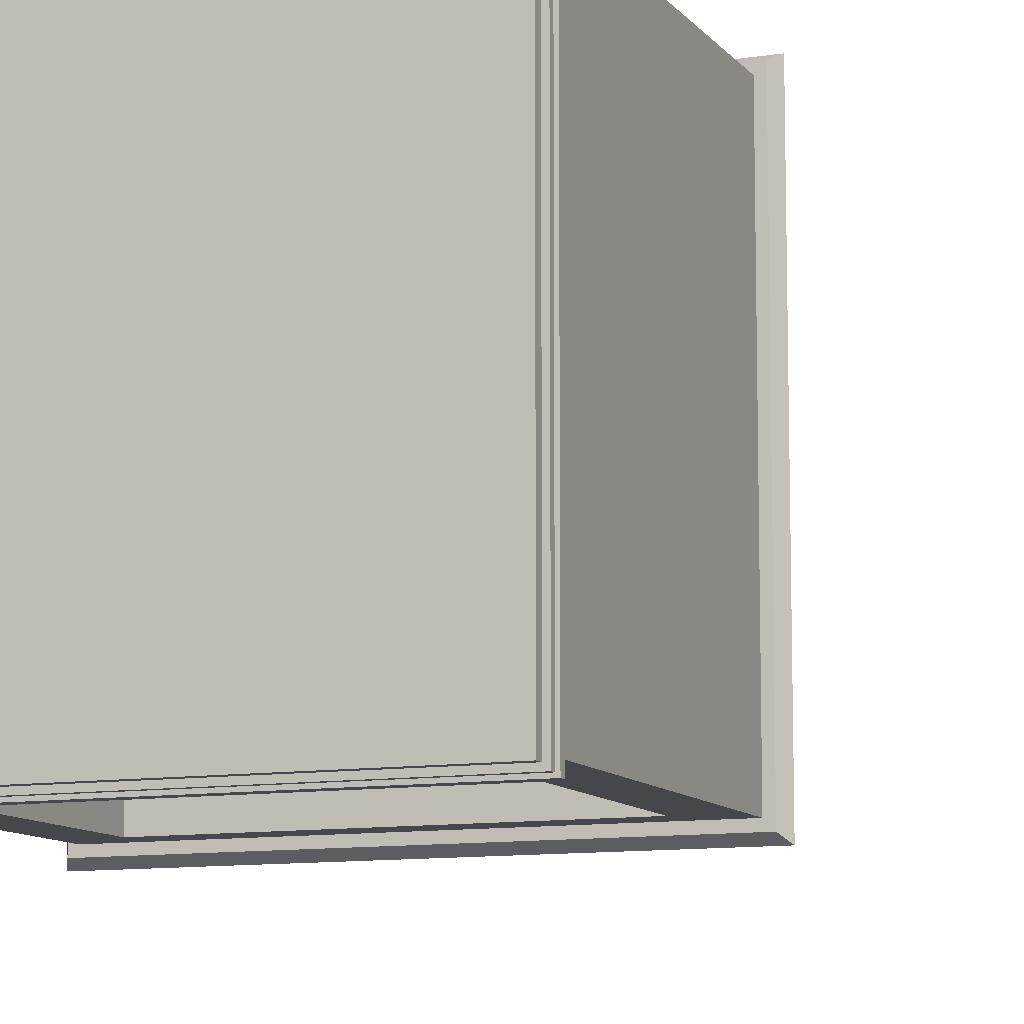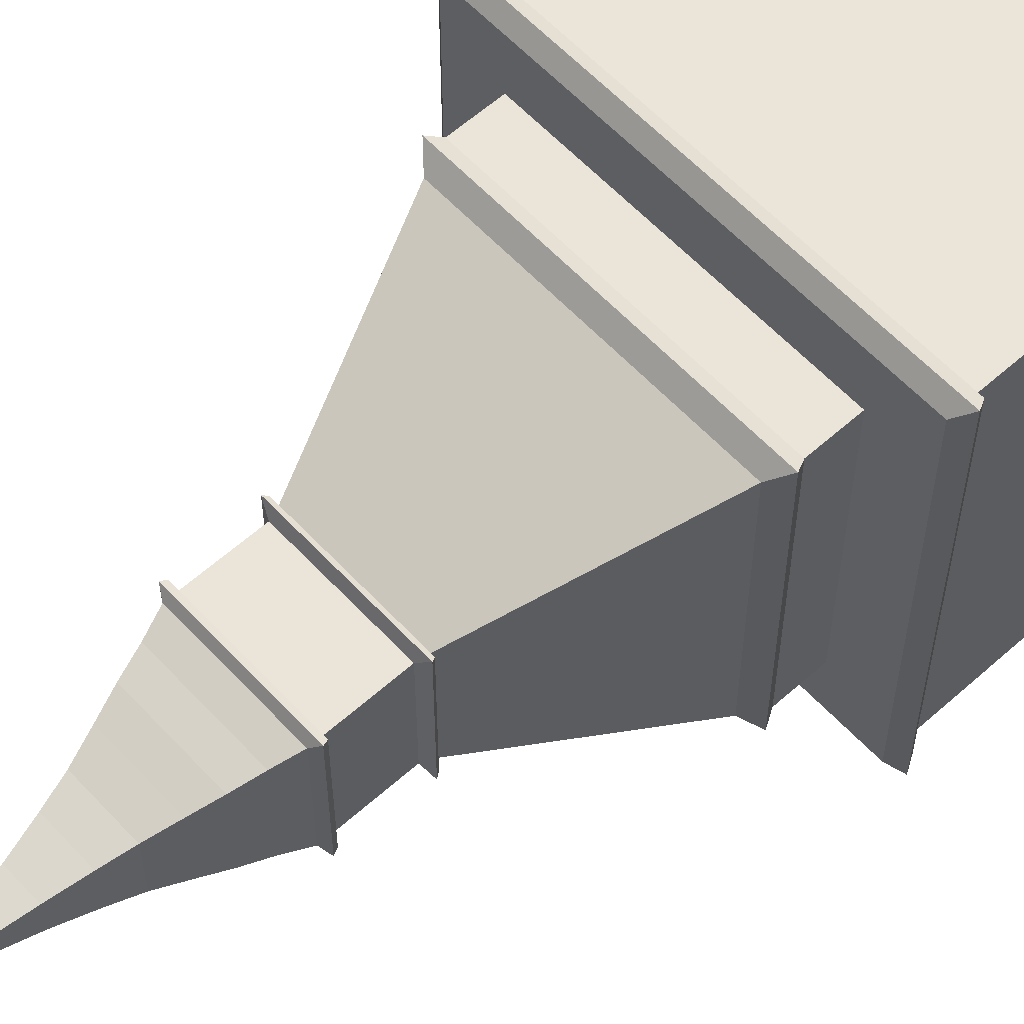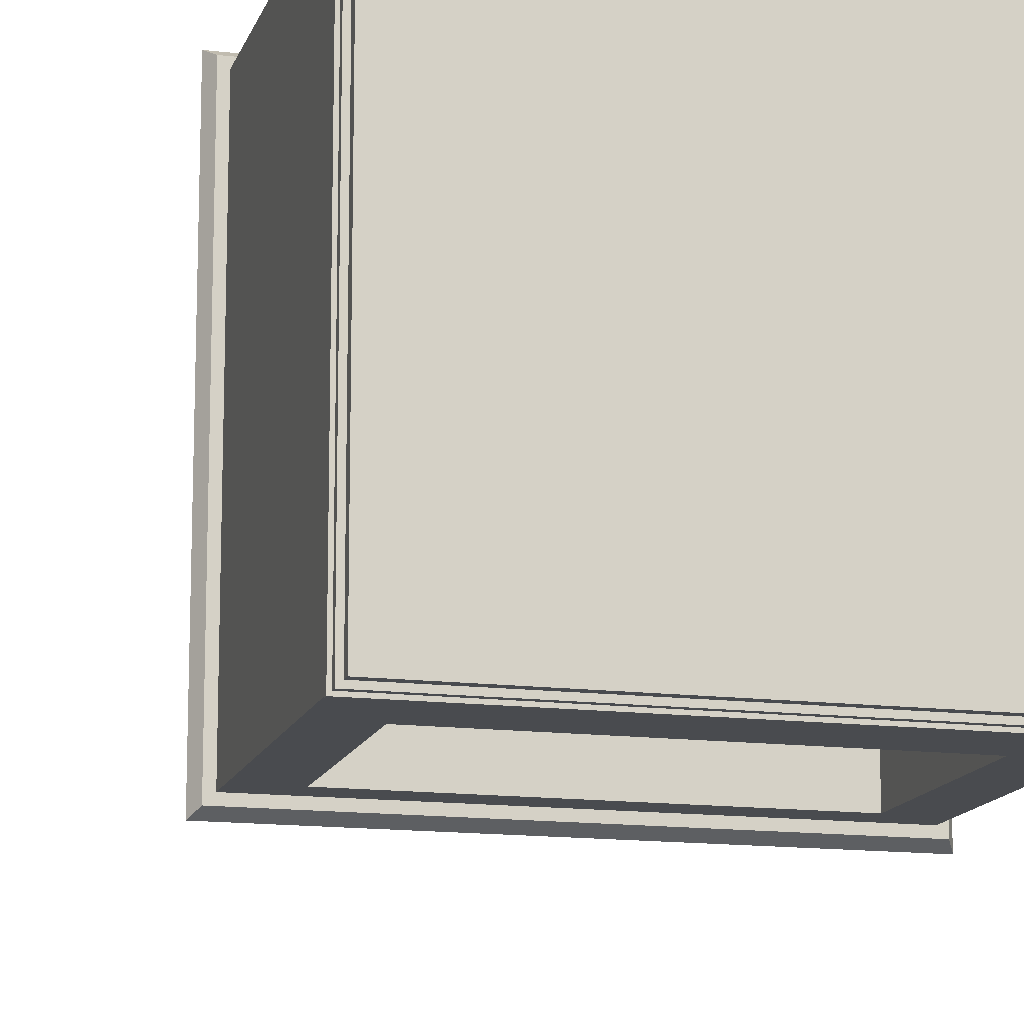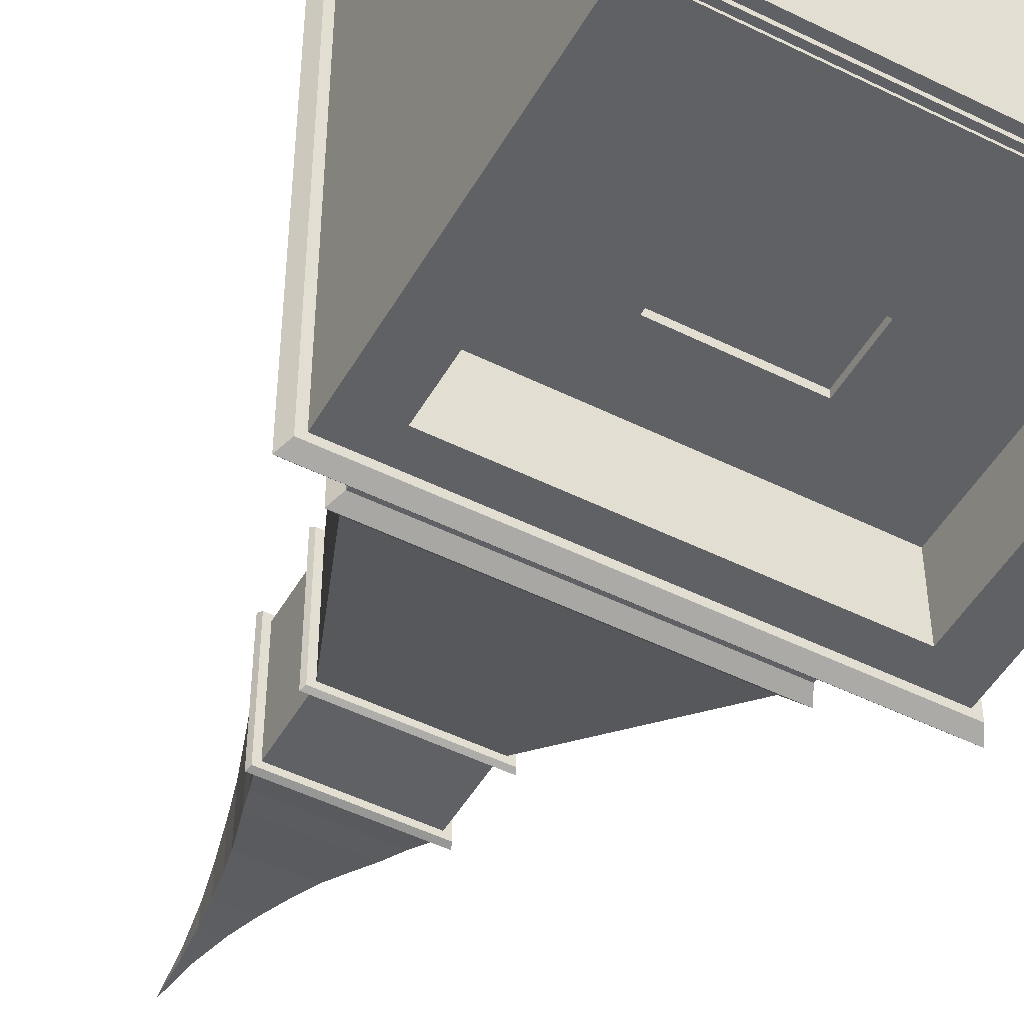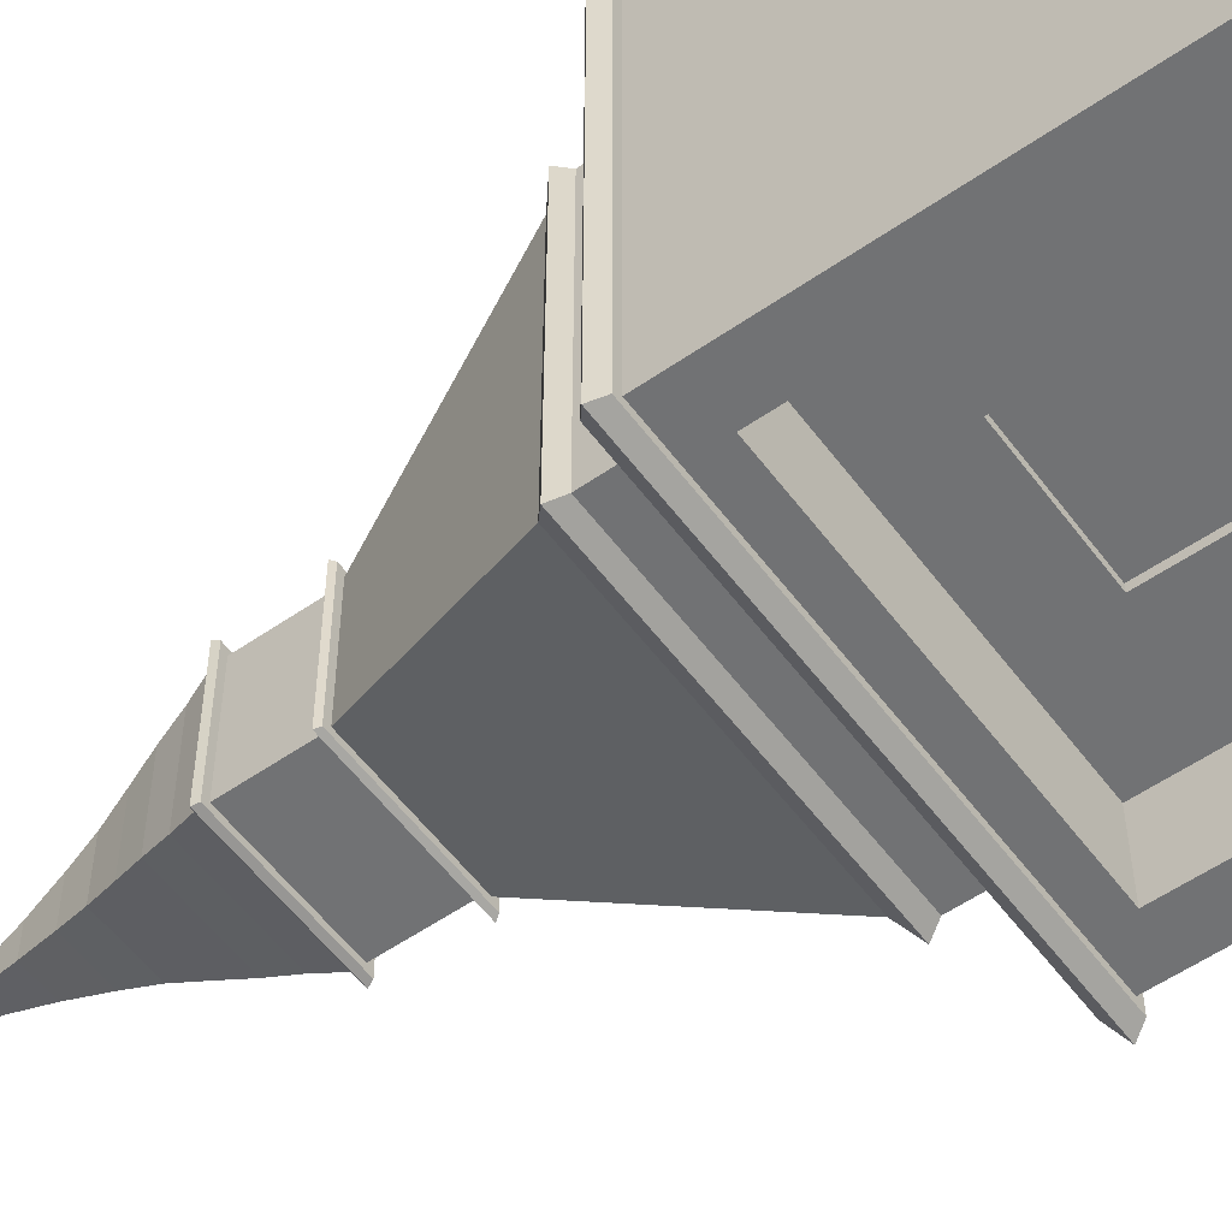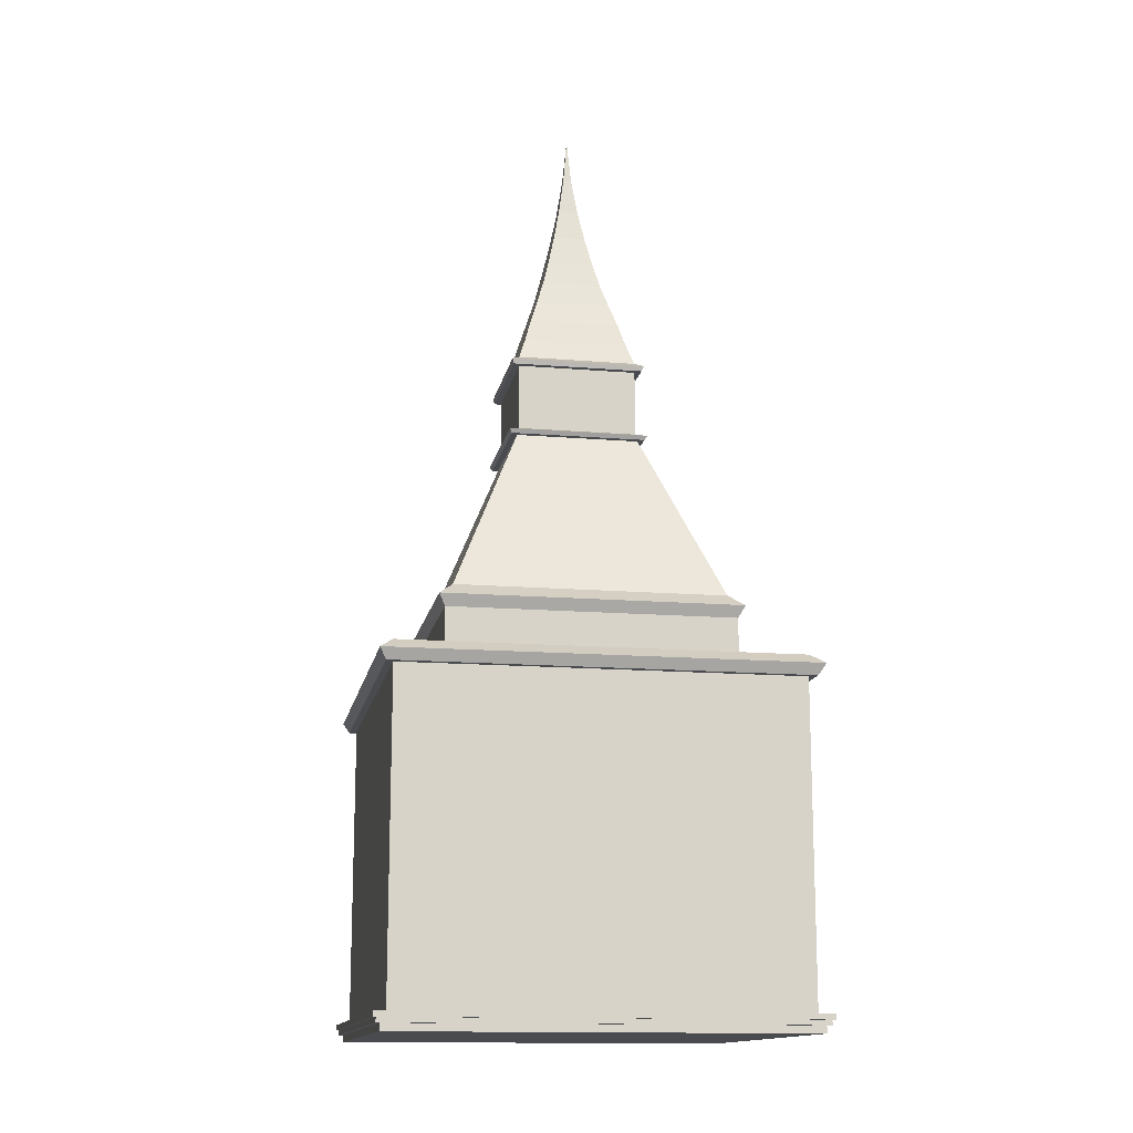
<metadata>
{"format":"obj","ext":"obj","renderer":"f3d","projection":"perspective","resolution":1024,"background":"white","views":[{"elev":-10.3,"azim":21.9,"up":"+Z"},{"elev":59.5,"azim":-132.5,"up":"+Z"},{"elev":-14.2,"azim":-15.2,"up":"+Z"},{"elev":-49.0,"azim":-28.9,"up":"+Z"},{"elev":-55.4,"azim":-53.9,"up":"+Z"},{"elev":-14.1,"azim":-10.4,"up":"+Y"}]}
</metadata>
<code>
o Plane
v 3 0 -0
v 3 0 -3
v 1e-06 0 1e-06
v 0 0 -3
v 1e-06 0.05391 1e-06
v 3 0.05391 -0
v 3 0.05391 -3
v 0 0.05391 -3
v -0.03017 0.05391 0.03017
v 3.03 0.05391 0.03017
v 3.03 0.05391 -3.03
v -0.03017 0.05391 -3.03
v -0.03017 0.08997 0.03017
v 3.03 0.08997 0.03017
v 3.03 0.08997 -3.03
v -0.03017 0.08997 -3.03
v -0.04904 0.08997 0.04904
v 3.049 0.08997 0.04904
v 3.049 0.08997 -3.049
v -0.04904 0.08997 -3.049
v -0.04904 0.1298 0.04904
v 3.049 0.1298 0.04904
v 3.049 0.1298 -3.049
v -0.04904 0.1298 -3.049
v 0.04346 0.1311 -0.04345
v 2.957 0.1311 -0.04345
v 2.647 0.3378 -2.957
v 0.3535 0.3378 -2.957
v 0.04346 2.441 -0.04345
v 2.957 2.441 -0.04345
v 2.647 2.235 -2.957
v 0.3535 2.235 -2.957
v -0.01048 2.441 0.01048
v 3.01 2.441 0.01048
v 3.01 2.441 -3.01
v -0.01048 2.441 -3.01
v -0.05702 2.521 0.05702
v 3.057 2.521 0.05702
v 3.057 2.521 -3.057
v -0.05702 2.521 -3.057
v 0.03663 2.595 -0.03663
v 2.963 2.595 -0.03663
v 2.963 2.595 -2.963
v 0.03663 2.595 -2.963
v 0.438 2.595 -0.438
v 2.562 2.595 -0.438
v 2.562 2.595 -2.562
v 0.438 2.595 -2.562
v 0.438 2.931 -0.438
v 2.562 2.931 -0.438
v 2.562 2.931 -2.562
v 0.438 2.931 -2.562
v 0.3913 3.016 -0.3913
v 2.609 3.016 -0.3913
v 2.609 3.016 -2.609
v 0.3913 3.016 -2.609
v 0.4983 3.107 -0.4983
v 2.502 3.107 -0.4983
v 2.502 3.107 -2.502
v 0.4983 3.107 -2.502
v 1.037 4.412 -1.037
v 1.963 4.412 -1.037
v 1.963 4.412 -1.963
v 1.037 4.412 -1.963
v 0.9916 4.412 -0.9916
v 2.008 4.412 -0.9916
v 2.008 4.412 -2.008
v 0.9916 4.412 -2.008
v 0.9735 4.441 -0.9735
v 2.027 4.441 -0.9735
v 2.027 4.441 -2.027
v 0.9735 4.441 -2.027
v 1.052 4.472 -1.052
v 1.948 4.472 -1.052
v 1.948 4.472 -1.948
v 1.052 4.472 -1.948
v 1.052 4.967 -1.052
v 1.948 4.967 -1.052
v 1.948 4.967 -1.948
v 1.052 4.967 -1.948
v 1.007 4.967 -1.007
v 1.993 4.967 -1.007
v 1.993 4.967 -1.993
v 1.007 4.967 -1.993
v 0.9926 5.004 -0.9926
v 2.007 5.004 -0.9926
v 2.007 5.004 -2.007
v 0.9926 5.004 -2.007
v 1.053 5.04 -1.053
v 1.947 5.04 -1.053
v 1.947 5.04 -1.947
v 1.053 5.04 -1.947
v 1.107 5.202 -1.107
v 1.893 5.202 -1.107
v 1.893 5.202 -1.893
v 1.107 5.202 -1.893
v 1.215 5.553 -1.215
v 1.785 5.553 -1.215
v 1.785 5.553 -1.785
v 1.215 5.553 -1.785
v 1.324 5.937 -1.324
v 1.676 5.937 -1.324
v 1.676 5.937 -1.676
v 1.324 5.937 -1.676
v 1.426 6.419 -1.426
v 1.574 6.419 -1.426
v 1.574 6.419 -1.574
v 1.426 6.419 -1.574
v 1.469 6.71 -1.469
v 1.531 6.71 -1.469
v 1.531 6.71 -1.531
v 1.469 6.71 -1.531
v 1.5 7.055 -1.5
v 1.841 5.379 -1.159
v 1.841 5.379 -1.841
v 1.159 5.379 -1.841
v 1.159 5.379 -1.159
v 1.724 5.745 -1.276
v 1.276 5.745 -1.276
v 1.276 5.745 -1.724
v 1.724 5.745 -1.724
v 1.379 6.178 -1.379
v 1.379 6.178 -1.621
v 1.621 6.178 -1.621
v 1.621 6.178 -1.379
v 2.957 0.1311 -2.957
v 0.04345 0.1311 -2.957
v 2.957 2.441 -2.957
v 0.04345 2.441 -2.957
v 0.04345 0.886 -2.957
v 2.957 0.886 -2.957
v 2.957 0.886 -0.04345
v 0.04346 0.886 -0.04345
v 0.3535 0.9576 -2.957
v 2.647 0.9576 -2.957
v 1.922 1.761 -2.38
v 1.078 1.761 -2.38
v 1.078 0.6527 -2.38
v 1.922 0.6527 -2.38
v 0.3535 2.235 -2.839
v 0.3535 0.9576 -2.839
v 2.647 0.9576 -2.839
v 2.647 2.235 -2.839
v 2.647 0.6484 -2.839
v 0.3535 0.6484 -2.839
v 2.647 2.235 -2.38
v 0.3535 2.235 -2.38
v 0.3535 0.6484 -2.38
v 2.647 0.6484 -2.38
v 1.922 1.761 -2.325
v 1.078 1.761 -2.325
v 1.078 0.6527 -2.325
v 1.922 0.6527 -2.325
g Plane_tower
f 47 48 52 51
f 52 49 53 56
f 45 46 50 49
f 48 45 49 52
f 46 47 51 50
f 55 56 60 59
f 50 51 55 54
f 51 52 56 55
f 49 50 54 53
f 57 58 62 61
f 53 54 58 57
f 56 53 57 60
f 54 55 59 58
f 64 61 65 68
f 60 57 61 64
f 58 59 63 62
f 59 60 64 63
f 67 68 72 71
f 62 63 67 66
f 63 64 68 67
f 61 62 66 65
f 72 69 73 76
f 65 66 70 69
f 68 65 69 72
f 66 67 71 70
f 74 75 79 78
f 70 71 75 74
f 71 72 76 75
f 69 70 74 73
f 79 80 84 83
f 75 76 80 79
f 73 74 78 77
f 76 73 77 80
f 84 81 85 88
f 77 78 82 81
f 80 77 81 84
f 78 79 83 82
f 86 87 91 90
f 82 83 87 86
f 83 84 88 87
f 81 82 86 85
f 91 92 96 95
f 87 88 92 91
f 85 86 90 89
f 88 85 89 92
f 115 116 100 99
f 89 90 94 93
f 92 89 93 96
f 90 91 95 94
f 119 118 102 101
f 117 114 98 97
f 116 117 97 100
f 114 115 99 98
f 123 122 105 108
f 120 119 101 104
f 118 121 103 102
f 121 120 104 103
f 107 108 112 111
f 125 124 107 106
f 124 123 108 107
f 122 125 106 105
f 112 109 113
f 105 106 110 109
f 108 105 109 112
f 106 107 111 110
f 96 93 117 116
f 110 111 113
f 111 112 113
f 109 110 113
f 94 95 115 114
f 93 94 114 117
f 95 96 116 115
f 99 100 120 121
f 98 99 121 118
f 100 97 119 120
f 97 98 118 119
f 101 102 125 122
f 103 104 123 124
f 102 103 124 125
f 104 101 122 123
g Plane_wall
f 1 3 4 2
f 7 8 12 11
f 2 4 8 7
f 3 1 6 5
f 4 3 5 8
f 1 2 7 6
f 12 9 13 16
f 5 6 10 9
f 8 5 9 12
f 6 7 11 10
f 14 15 19 18
f 10 11 15 14
f 11 12 16 15
f 9 10 14 13
f 19 20 24 23
f 15 16 20 19
f 13 14 18 17
f 16 13 17 20
f 24 21 25 127
f 17 18 22 21
f 20 17 21 24
f 18 19 23 22
f 141 140 147 148
f 22 23 126 26
f 23 24 127 126
f 21 22 26 25
f 128 129 36 35
f 133 132 30 29
f 130 133 29 129
f 132 131 128 30
f 36 33 37 40
f 29 30 34 33
f 129 29 33 36
f 30 128 35 34
f 39 40 44 43
f 34 35 39 38
f 35 36 40 39
f 33 34 38 37
f 43 44 48 47
f 37 38 42 41
f 40 37 41 44
f 38 39 43 42
f 41 42 46 45
f 44 41 45 48
f 42 43 47 46
f 28 27 126 127
f 31 32 129 128
f 134 28 127 130
f 135 31 128 131
f 27 135 131 126
f 32 134 130 129
f 26 126 131 132
f 127 25 133 130
f 25 26 132 133
f 136 139 153 150
f 143 142 149 146
f 140 143 146 147
f 32 31 143 140
f 31 135 142 143
f 134 32 140 141
f 144 145 148 149
f 149 142 144
f 141 148 145
f 136 137 147 146
f 137 138 148 147
f 139 136 146 149
f 138 139 149 148
f 153 152 151 150
f 137 136 150 151
f 139 138 152 153
f 138 137 151 152
g Plane_glass
f 27 28 134 135
f 135 134 141 142
f 142 141 145 144

</code>
